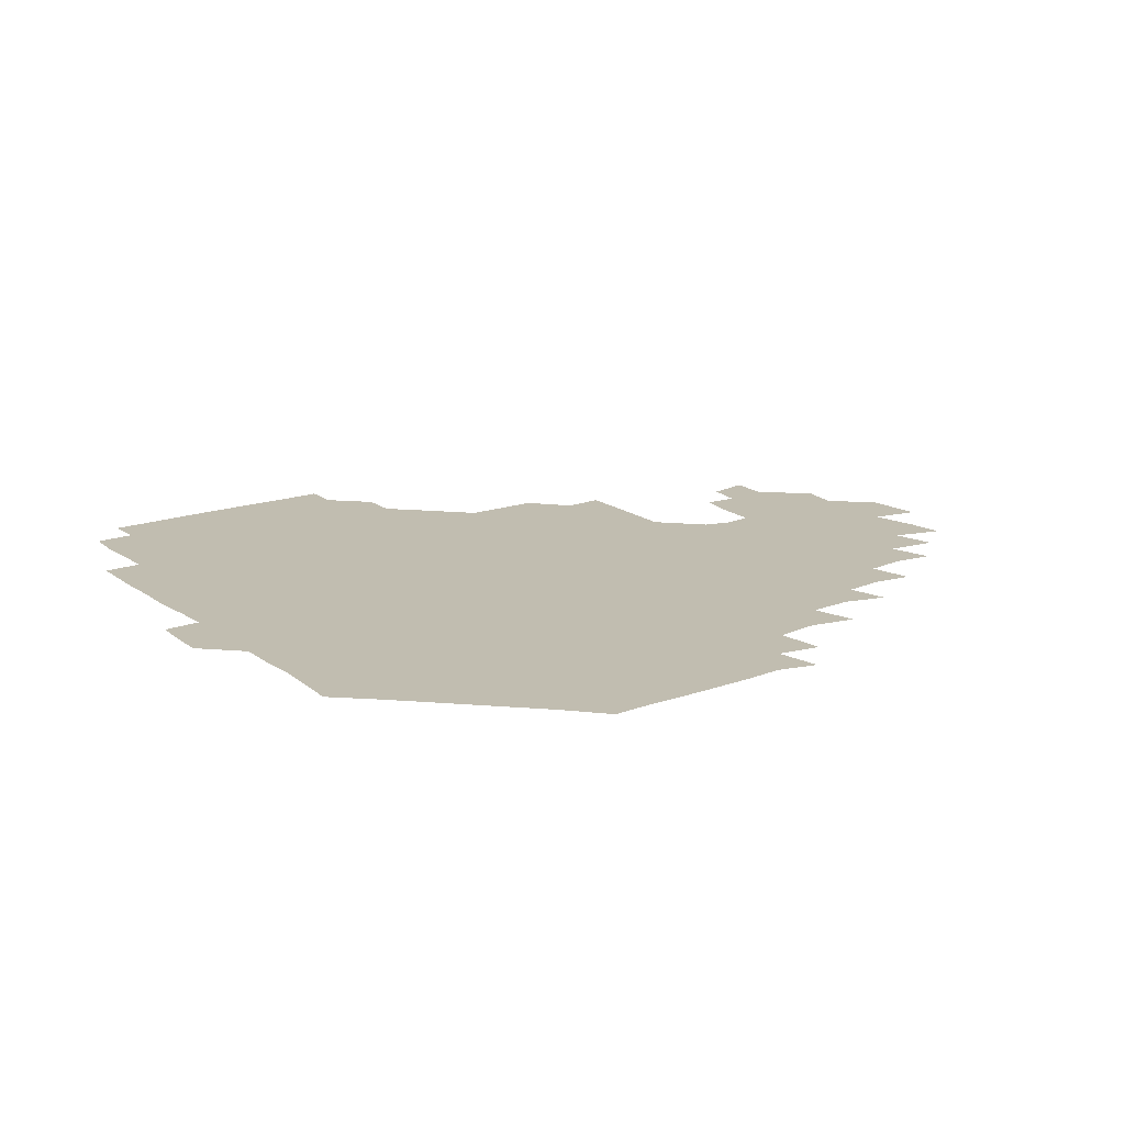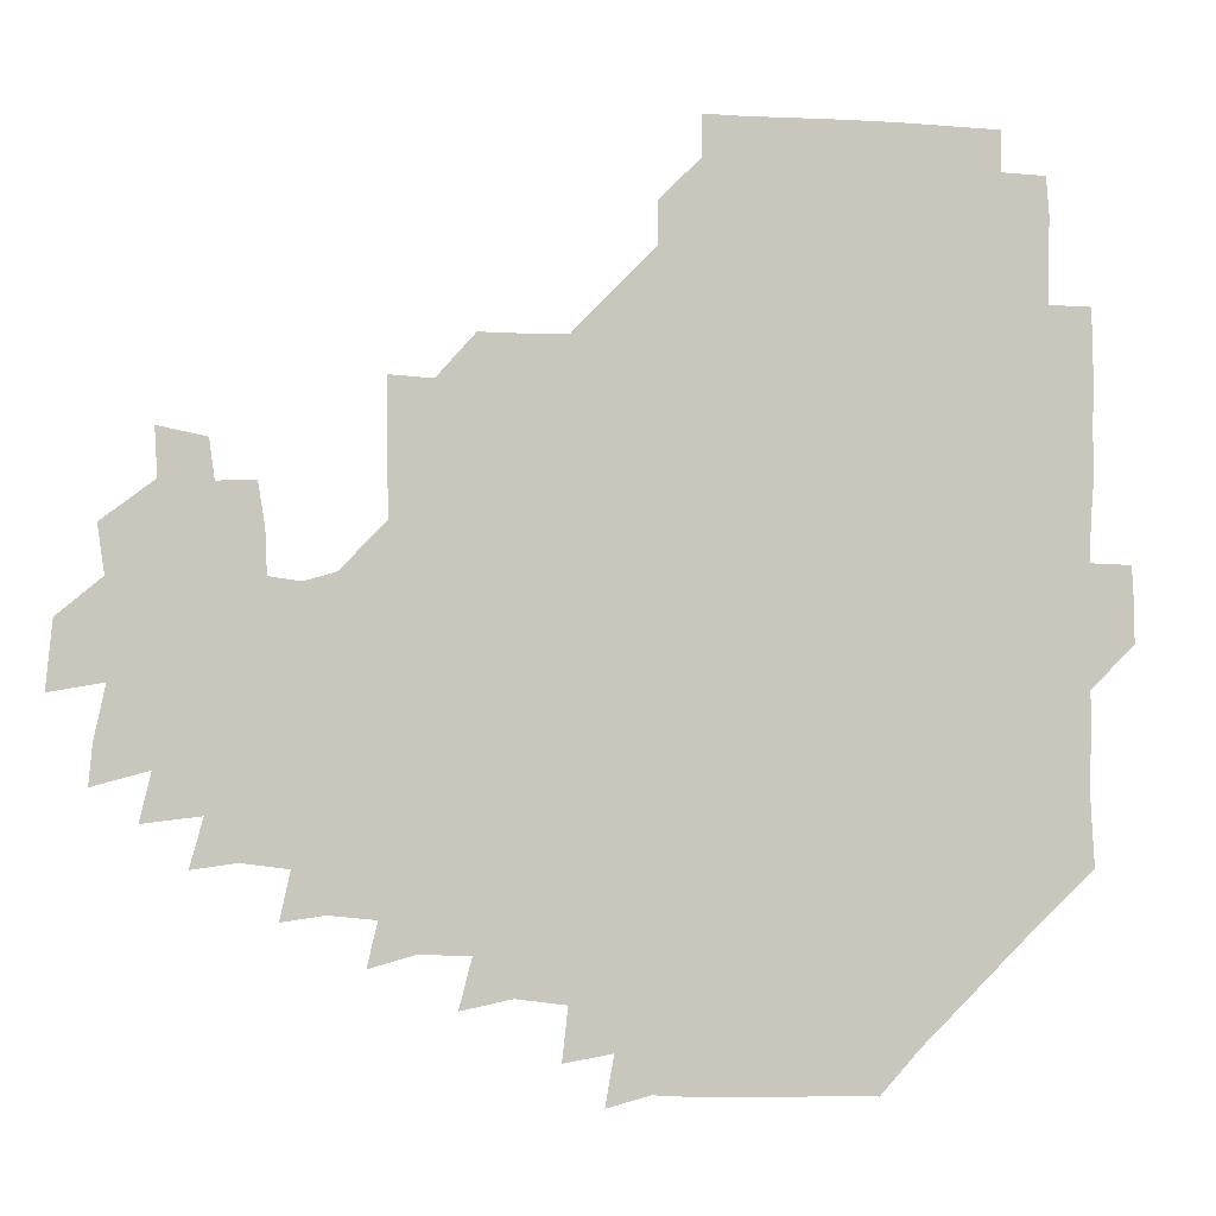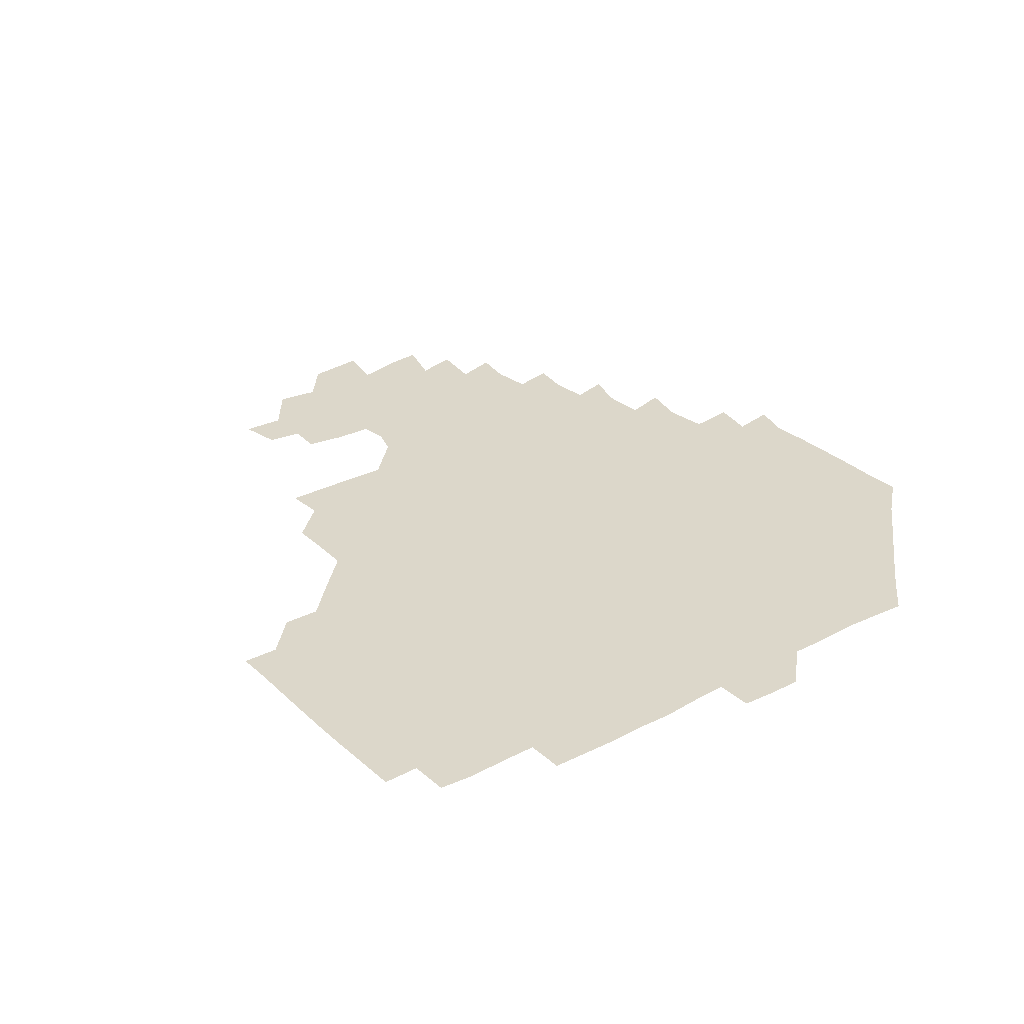
<metadata>
{"format":"obj","ext":"obj","renderer":"f3d","projection":"perspective","resolution":1024,"background":"white","views":[{"elev":16.7,"azim":-35.2,"up":"+Z"},{"elev":-1.0,"azim":170.0,"up":"+Y"},{"elev":30.7,"azim":-126.8,"up":"+Z"}]}
</metadata>
<code>
v 193.7 257 0
v 194 271 0
v 194.8 284.4 0
v 208.4 179.7 0
v 209.3 193.6 0
v 210.2 209 0
v 209.6 225 0
v 209.8 241.2 0
v 209.9 256.1 0
v 210.4 270.7 0
v 209.9 285 0
v 209.4 300.6 0
v 208.2 316.1 0
v 208.7 331.1 0
v 208.3 346.2 0
v 208.7 360.6 0
v 209.1 373.5 0
v 223.1 166.2 0
v 224.3 180.5 0
v 225.9 195.7 0
v 226.3 210.7 0
v 227.8 226.3 0
v 228 241.1 0
v 226.5 256 0
v 226.7 270.9 0
v 226.5 285.8 0
v 226.3 300.8 0
v 226.3 315.9 0
v 225.7 330.9 0
v 225.8 345.7 0
v 226 360.1 0
v 224.6 373.9 0
v 224.6 389.3 0
v 224.1 404.5 0
v 225.3 418.5 0
v 238.5 151.2 0
v 238.9 165.8 0
v 240.5 181 0
v 240.9 196 0
v 241.3 211 0
v 241.8 226 0
v 243.4 241.3 0
v 242 256.1 0
v 241.3 271 0
v 241.2 285.9 0
v 242.3 300.9 0
v 241.4 316 0
v 241.2 331 0
v 241.7 346 0
v 241.7 360.8 0
v 241.1 375.7 0
v 241.2 390.5 0
v 241.2 405.2 0
v 241.5 419.2 0
v 241.3 433.9 0
v 254.5 135.2 0
v 255.8 151.2 0
v 256.2 166.4 0
v 256.2 181.3 0
v 256.7 196.3 0
v 256.6 211.2 0
v 256.6 226.1 0
v 257.3 241.1 0
v 256.9 256 0
v 256.6 271 0
v 256.5 286 0
v 256.2 301.1 0
v 256.2 316.1 0
v 256.8 331.2 0
v 256.7 346.1 0
v 256.9 361 0
v 256.4 376 0
v 256.3 391 0
v 256.6 405.8 0
v 256.9 420.3 0
v 257.5 434.5 0
v 270.7 119.4 0
v 272.2 137 0
v 272.1 151.9 0
v 271.7 166.6 0
v 272 181.6 0
v 271.5 196.3 0
v 271.8 211.3 0
v 271.8 226.2 0
v 271.9 241.1 0
v 271.4 256 0
v 271.1 271 0
v 270.9 286.1 0
v 271.1 301.1 0
v 271.1 316.1 0
v 271.5 331.2 0
v 271.3 346.2 0
v 270.9 361.2 0
v 271.5 376.2 0
v 271.1 391.2 0
v 272 406.1 0
v 271.6 420.7 0
v 272.8 435.1 0
v 285.1 103.5 0
v 286.7 121.9 0
v 287.1 137.4 0
v 286.8 151.9 0
v 287.1 167.1 0
v 286.9 181.7 0
v 286.8 196.5 0
v 286.8 211.3 0
v 287 226.2 0
v 286.5 241 0
v 286.3 256 0
v 285.8 271.1 0
v 286.2 286 0
v 286 301.1 0
v 286 316.2 0
v 286.2 331.2 0
v 286.1 346.2 0
v 286.3 361.3 0
v 286.1 376.3 0
v 286.5 391.4 0
v 286.3 406.3 0
v 286.8 421.1 0
v 287.2 435.5 0
v 300.3 104.2 0
v 301.7 122.8 0
v 301.8 137.7 0
v 301.6 152.1 0
v 301.7 167 0
v 301.7 181.8 0
v 301.3 196.3 0
v 301.9 211.5 0
v 302.3 226.2 0
v 301.6 241 0
v 301.1 256 0
v 300.9 271 0
v 301.1 286 0
v 300.8 301.2 0
v 301.1 316.2 0
v 300.9 331.2 0
v 301.1 346.3 0
v 301.1 361.3 0
v 300.9 376.3 0
v 301.2 391.4 0
v 300.9 406.2 0
v 301.5 421.1 0
v 302 435.6 0
v 316.2 104.1 0
v 316.3 122.6 0
v 316.2 137.6 0
v 316.3 152.4 0
v 316.4 167.3 0
v 316.4 182 0
v 316.5 196.7 0
v 316.6 211.6 0
v 317 226.3 0
v 316.7 240.8 0
v 316.3 255.7 0
v 315.9 271 0
v 315.9 286.1 0
v 315.8 301.2 0
v 315.9 316.2 0
v 315.9 331.3 0
v 315.9 346.2 0
v 315.9 361.3 0
v 315.8 376.3 0
v 315.9 391.5 0
v 316.1 406.4 0
v 316.3 421.1 0
v 316.8 435.7 0
v 332.4 104.5 0
v 331.2 122.3 0
v 331 137.2 0
v 330.9 152.3 0
v 331 167.5 0
v 331 182 0
v 331.1 196.8 0
v 331.2 211.5 0
v 331.5 226.4 0
v 331.4 240.8 0
v 331.3 255.5 0
v 330.9 270.9 0
v 330.7 286.6 0
v 330.7 301.3 0
v 330.8 316.2 0
v 330.8 331.3 0
v 330.8 346.3 0
v 330.8 361.3 0
v 330.8 376.3 0
v 330.8 391.4 0
v 331 406.3 0
v 331.2 421.2 0
v 331.6 435.6 0
v 348.4 104.9 0
v 346.3 122.2 0
v 345.7 137.5 0
v 345.7 152.1 0
v 345.6 167.4 0
v 345.6 182.1 0
v 345.7 196.8 0
v 345.8 211.7 0
v 345.9 226.3 0
v 346.1 240.9 0
v 346 255.7 0
v 345.8 270.9 0
v 345.5 286.4 0
v 345.6 301.3 0
v 345.7 316.2 0
v 345.9 331.2 0
v 345.8 346.3 0
v 345.8 361.3 0
v 346 376.3 0
v 346 391.3 0
v 345.9 406.5 0
v 346.4 421.3 0
v 346.7 436.1 0
v 363.8 106 0
v 361.4 122.1 0
v 360.5 137.8 0
v 360.3 152.4 0
v 360 167.7 0
v 360.4 181.8 0
v 360.4 196.8 0
v 360.5 211.7 0
v 360.5 226.6 0
v 360.6 241 0
v 360.7 255.6 0
v 360.7 270.8 0
v 360.7 286 0
v 360.7 301.1 0
v 360.8 316.1 0
v 360.9 331.2 0
v 360.9 346.2 0
v 361 361.2 0
v 361.2 376.2 0
v 361.4 391.3 0
v 361.7 406.4 0
v 379.7 101.9 0
v 376.5 120.2 0
v 375.1 138.3 0
v 374.8 152.9 0
v 374.6 167.6 0
v 374.5 182.7 0
v 375 196.9 0
v 374.8 212.1 0
v 374.9 226.7 0
v 374.9 241.2 0
v 375.3 255.8 0
v 375.5 270.7 0
v 375.6 285.6 0
v 375.7 300.6 0
v 375.8 315.9 0
v 375.9 331.1 0
v 376 346.1 0
v 376.2 361 0
v 376.7 376 0
v 394.3 117.3 0
v 392.1 136.6 0
v 389.3 153.6 0
v 388.9 168.1 0
v 389.2 182.6 0
v 389 197.6 0
v 388.8 212.6 0
v 388.9 227 0
v 389.2 241.3 0
v 389.6 255.8 0
v 390 270.6 0
v 390.2 285.3 0
v 390.4 300.5 0
v 390.6 315.7 0
v 390.8 330.9 0
v 391 345.8 0
v 391.7 360.6 0
v 410.4 139.1 0
v 406 154.1 0
v 404.7 167.8 0
v 404.6 182.3 0
v 403.8 197.5 0
v 403.5 212.3 0
v 404.4 226.6 0
v 404.1 241.4 0
v 404 256 0
v 404.4 270.7 0
v 404.8 285.5 0
v 404.9 300.3 0
v 405.4 315.6 0
v 405.4 330.5 0
v 405.8 345.4 0
v 407.2 360.5 0
v 429 135.4 0
v 424.3 153.5 0
v 420.1 168.1 0
v 420.2 181.9 0
v 419 197.3 0
v 417.4 212.8 0
v 418.4 226.8 0
v 418.7 241.4 0
v 419.2 256.1 0
v 419.3 270.8 0
v 419.2 285.5 0
v 419.4 300.2 0
v 420.3 315.5 0
v 420.2 330.3 0
v 420.9 345.2 0
v 422.9 360.8 0
v 442.5 154.5 0
v 438.9 167.6 0
v 437.2 181.5 0
v 435.4 196.8 0
v 432.6 212.9 0
v 432.3 227.2 0
v 432.5 241.6 0
v 433.7 256.1 0
v 433.8 270.8 0
v 433.5 285.3 0
v 434.7 299.9 0
v 435.4 315.3 0
v 435.8 330.5 0
v 437 345 0
v 459.5 149.8 0
v 455.5 165.9 0
v 452.6 181.2 0
v 451.9 195.7 0
v 449.2 212 0
v 447.6 227.1 0
v 447.8 241.5 0
v 448.8 256.1 0
v 448.5 270.6 0
v 450.1 284.7 0
v 452.3 298.1 0
v 452.8 316.2 0
v 452.9 332.2 0
v 452.9 346.1 0
v 472.4 167.8 0
v 468.3 182.4 0
v 465.9 197.1 0
v 465.2 211.4 0
v 463 227 0
v 462.3 241.3 0
v 464.1 255 0
v 465.8 268.7 0
v 469.2 280.8 0
v 488 165.7 0
v 484.3 183 0
v 480.8 198.2 0
v 477.8 213.7 0
v 476.5 227.8 0
v 475.7 241.7 0
v 476.2 254.5 0
v 477.5 266.8 0
v 480.5 277.5 0
v 501 185.3 0
v 497 199.3 0
v 494.8 213.7 0
v 492.4 227.6 0
v 491.8 241.4 0
v 491.2 254.6 0
v 491.4 266.8 0
v 492.2 279.2 0
v 492.8 295.1 0
v 495.3 310.9 0
v 517.4 183.2 0
v 512.5 200.7 0
v 511.7 213.9 0
v 508.6 227.7 0
v 507.6 241.4 0
v 507.6 255.6 0
v 507.9 269.8 0
v 507.5 283.5 0
v 507.9 296.9 0
v 509.2 310.3 0
v 511.1 324.6 0
v 533.6 198.3 0
v 529.3 215.8 0
v 527.3 228.3 0
v 525.6 242.2 0
v 524.8 255.8 0
v 524.5 269.7 0
v 524.6 283.9 0
v 526.8 297.9 0
v 527.8 310.9 0
v 528.7 328.3 0
v 549.7 210.3 0
v 548.3 224.8 0
v 544 244.4 0
v 543.2 255.5 0
v 543.1 267.5 0
v 544.7 279.1 0
v 547.1 296.5 0
v 563.6 241.1 0
v 562.4 252.9 0
v 561 265.6 0
f 8 9 1
f 1 9 2
f 9 10 2
f 2 10 3
f 10 11 3
f 18 19 4
f 4 19 5
f 19 20 5
f 5 20 6
f 20 21 6
f 6 21 7
f 21 22 7
f 7 22 8
f 22 23 8
f 8 23 9
f 23 24 9
f 9 24 10
f 24 25 10
f 10 25 11
f 25 26 11
f 11 26 12
f 26 27 12
f 12 27 13
f 27 28 13
f 13 28 14
f 28 29 14
f 14 29 15
f 29 30 15
f 15 30 16
f 30 31 16
f 16 31 17
f 31 32 17
f 36 37 18
f 18 37 19
f 37 38 19
f 19 38 20
f 38 39 20
f 20 39 21
f 39 40 21
f 21 40 22
f 40 41 22
f 22 41 23
f 41 42 23
f 23 42 24
f 42 43 24
f 24 43 25
f 43 44 25
f 25 44 26
f 44 45 26
f 26 45 27
f 45 46 27
f 27 46 28
f 46 47 28
f 28 47 29
f 47 48 29
f 29 48 30
f 48 49 30
f 30 49 31
f 49 50 31
f 31 50 32
f 50 51 32
f 32 51 33
f 51 52 33
f 33 52 34
f 52 53 34
f 34 53 35
f 53 54 35
f 56 57 36
f 36 57 37
f 57 58 37
f 37 58 38
f 58 59 38
f 38 59 39
f 59 60 39
f 39 60 40
f 60 61 40
f 40 61 41
f 61 62 41
f 41 62 42
f 62 63 42
f 42 63 43
f 63 64 43
f 43 64 44
f 64 65 44
f 44 65 45
f 65 66 45
f 45 66 46
f 66 67 46
f 46 67 47
f 67 68 47
f 47 68 48
f 68 69 48
f 48 69 49
f 69 70 49
f 49 70 50
f 70 71 50
f 50 71 51
f 71 72 51
f 51 72 52
f 72 73 52
f 52 73 53
f 73 74 53
f 53 74 54
f 74 75 54
f 54 75 55
f 75 76 55
f 77 78 56
f 56 78 57
f 78 79 57
f 57 79 58
f 79 80 58
f 58 80 59
f 80 81 59
f 59 81 60
f 81 82 60
f 60 82 61
f 82 83 61
f 61 83 62
f 83 84 62
f 62 84 63
f 84 85 63
f 63 85 64
f 85 86 64
f 64 86 65
f 86 87 65
f 65 87 66
f 87 88 66
f 66 88 67
f 88 89 67
f 67 89 68
f 89 90 68
f 68 90 69
f 90 91 69
f 69 91 70
f 91 92 70
f 70 92 71
f 92 93 71
f 71 93 72
f 93 94 72
f 72 94 73
f 94 95 73
f 73 95 74
f 95 96 74
f 74 96 75
f 96 97 75
f 75 97 76
f 97 98 76
f 99 100 77
f 77 100 78
f 100 101 78
f 78 101 79
f 101 102 79
f 79 102 80
f 102 103 80
f 80 103 81
f 103 104 81
f 81 104 82
f 104 105 82
f 82 105 83
f 105 106 83
f 83 106 84
f 106 107 84
f 84 107 85
f 107 108 85
f 85 108 86
f 108 109 86
f 86 109 87
f 109 110 87
f 87 110 88
f 110 111 88
f 88 111 89
f 111 112 89
f 89 112 90
f 112 113 90
f 90 113 91
f 113 114 91
f 91 114 92
f 114 115 92
f 92 115 93
f 115 116 93
f 93 116 94
f 116 117 94
f 94 117 95
f 117 118 95
f 95 118 96
f 118 119 96
f 96 119 97
f 119 120 97
f 97 120 98
f 120 121 98
f 99 122 100
f 122 123 100
f 100 123 101
f 123 124 101
f 101 124 102
f 124 125 102
f 102 125 103
f 125 126 103
f 103 126 104
f 126 127 104
f 104 127 105
f 127 128 105
f 105 128 106
f 128 129 106
f 106 129 107
f 129 130 107
f 107 130 108
f 130 131 108
f 108 131 109
f 131 132 109
f 109 132 110
f 132 133 110
f 110 133 111
f 133 134 111
f 111 134 112
f 134 135 112
f 112 135 113
f 135 136 113
f 113 136 114
f 136 137 114
f 114 137 115
f 137 138 115
f 115 138 116
f 138 139 116
f 116 139 117
f 139 140 117
f 117 140 118
f 140 141 118
f 118 141 119
f 141 142 119
f 119 142 120
f 142 143 120
f 120 143 121
f 143 144 121
f 122 145 123
f 145 146 123
f 123 146 124
f 146 147 124
f 124 147 125
f 147 148 125
f 125 148 126
f 148 149 126
f 126 149 127
f 149 150 127
f 127 150 128
f 150 151 128
f 128 151 129
f 151 152 129
f 129 152 130
f 152 153 130
f 130 153 131
f 153 154 131
f 131 154 132
f 154 155 132
f 132 155 133
f 155 156 133
f 133 156 134
f 156 157 134
f 134 157 135
f 157 158 135
f 135 158 136
f 158 159 136
f 136 159 137
f 159 160 137
f 137 160 138
f 160 161 138
f 138 161 139
f 161 162 139
f 139 162 140
f 162 163 140
f 140 163 141
f 163 164 141
f 141 164 142
f 164 165 142
f 142 165 143
f 165 166 143
f 143 166 144
f 166 167 144
f 145 168 146
f 168 169 146
f 146 169 147
f 169 170 147
f 147 170 148
f 170 171 148
f 148 171 149
f 171 172 149
f 149 172 150
f 172 173 150
f 150 173 151
f 173 174 151
f 151 174 152
f 174 175 152
f 152 175 153
f 175 176 153
f 153 176 154
f 176 177 154
f 154 177 155
f 177 178 155
f 155 178 156
f 178 179 156
f 156 179 157
f 179 180 157
f 157 180 158
f 180 181 158
f 158 181 159
f 181 182 159
f 159 182 160
f 182 183 160
f 160 183 161
f 183 184 161
f 161 184 162
f 184 185 162
f 162 185 163
f 185 186 163
f 163 186 164
f 186 187 164
f 164 187 165
f 187 188 165
f 165 188 166
f 188 189 166
f 166 189 167
f 189 190 167
f 168 191 169
f 191 192 169
f 169 192 170
f 192 193 170
f 170 193 171
f 193 194 171
f 171 194 172
f 194 195 172
f 172 195 173
f 195 196 173
f 173 196 174
f 196 197 174
f 174 197 175
f 197 198 175
f 175 198 176
f 198 199 176
f 176 199 177
f 199 200 177
f 177 200 178
f 200 201 178
f 178 201 179
f 201 202 179
f 179 202 180
f 202 203 180
f 180 203 181
f 203 204 181
f 181 204 182
f 204 205 182
f 182 205 183
f 205 206 183
f 183 206 184
f 206 207 184
f 184 207 185
f 207 208 185
f 185 208 186
f 208 209 186
f 186 209 187
f 209 210 187
f 187 210 188
f 210 211 188
f 188 211 189
f 211 212 189
f 189 212 190
f 212 213 190
f 191 214 192
f 214 215 192
f 192 215 193
f 215 216 193
f 193 216 194
f 216 217 194
f 194 217 195
f 217 218 195
f 195 218 196
f 218 219 196
f 196 219 197
f 219 220 197
f 197 220 198
f 220 221 198
f 198 221 199
f 221 222 199
f 199 222 200
f 222 223 200
f 200 223 201
f 223 224 201
f 201 224 202
f 224 225 202
f 202 225 203
f 225 226 203
f 203 226 204
f 226 227 204
f 204 227 205
f 227 228 205
f 205 228 206
f 228 229 206
f 206 229 207
f 229 230 207
f 207 230 208
f 230 231 208
f 208 231 209
f 231 232 209
f 209 232 210
f 232 233 210
f 210 233 211
f 233 234 211
f 211 234 212
f 214 235 215
f 235 236 215
f 215 236 216
f 236 237 216
f 216 237 217
f 237 238 217
f 217 238 218
f 238 239 218
f 218 239 219
f 239 240 219
f 219 240 220
f 240 241 220
f 220 241 221
f 241 242 221
f 221 242 222
f 242 243 222
f 222 243 223
f 243 244 223
f 223 244 224
f 244 245 224
f 224 245 225
f 245 246 225
f 225 246 226
f 246 247 226
f 226 247 227
f 247 248 227
f 227 248 228
f 248 249 228
f 228 249 229
f 249 250 229
f 229 250 230
f 250 251 230
f 230 251 231
f 251 252 231
f 231 252 232
f 252 253 232
f 232 253 233
f 236 254 237
f 254 255 237
f 237 255 238
f 255 256 238
f 238 256 239
f 256 257 239
f 239 257 240
f 257 258 240
f 240 258 241
f 258 259 241
f 241 259 242
f 259 260 242
f 242 260 243
f 260 261 243
f 243 261 244
f 261 262 244
f 244 262 245
f 262 263 245
f 245 263 246
f 263 264 246
f 246 264 247
f 264 265 247
f 247 265 248
f 265 266 248
f 248 266 249
f 266 267 249
f 249 267 250
f 267 268 250
f 250 268 251
f 268 269 251
f 251 269 252
f 269 270 252
f 252 270 253
f 255 271 256
f 271 272 256
f 256 272 257
f 272 273 257
f 257 273 258
f 273 274 258
f 258 274 259
f 274 275 259
f 259 275 260
f 275 276 260
f 260 276 261
f 276 277 261
f 261 277 262
f 277 278 262
f 262 278 263
f 278 279 263
f 263 279 264
f 279 280 264
f 264 280 265
f 280 281 265
f 265 281 266
f 281 282 266
f 266 282 267
f 282 283 267
f 267 283 268
f 283 284 268
f 268 284 269
f 284 285 269
f 269 285 270
f 285 286 270
f 271 287 272
f 287 288 272
f 272 288 273
f 288 289 273
f 273 289 274
f 289 290 274
f 274 290 275
f 290 291 275
f 275 291 276
f 291 292 276
f 276 292 277
f 292 293 277
f 277 293 278
f 293 294 278
f 278 294 279
f 294 295 279
f 279 295 280
f 295 296 280
f 280 296 281
f 296 297 281
f 281 297 282
f 297 298 282
f 282 298 283
f 298 299 283
f 283 299 284
f 299 300 284
f 284 300 285
f 300 301 285
f 285 301 286
f 301 302 286
f 288 303 289
f 303 304 289
f 289 304 290
f 304 305 290
f 290 305 291
f 305 306 291
f 291 306 292
f 306 307 292
f 292 307 293
f 307 308 293
f 293 308 294
f 308 309 294
f 294 309 295
f 309 310 295
f 295 310 296
f 310 311 296
f 296 311 297
f 311 312 297
f 297 312 298
f 312 313 298
f 298 313 299
f 313 314 299
f 299 314 300
f 314 315 300
f 300 315 301
f 315 316 301
f 301 316 302
f 303 317 304
f 317 318 304
f 304 318 305
f 318 319 305
f 305 319 306
f 319 320 306
f 306 320 307
f 320 321 307
f 307 321 308
f 321 322 308
f 308 322 309
f 322 323 309
f 309 323 310
f 323 324 310
f 310 324 311
f 324 325 311
f 311 325 312
f 325 326 312
f 312 326 313
f 326 327 313
f 313 327 314
f 327 328 314
f 314 328 315
f 328 329 315
f 315 329 316
f 329 330 316
f 318 331 319
f 331 332 319
f 319 332 320
f 332 333 320
f 320 333 321
f 333 334 321
f 321 334 322
f 334 335 322
f 322 335 323
f 335 336 323
f 323 336 324
f 336 337 324
f 324 337 325
f 337 338 325
f 325 338 326
f 338 339 326
f 326 339 327
f 331 340 332
f 340 341 332
f 332 341 333
f 341 342 333
f 333 342 334
f 342 343 334
f 334 343 335
f 343 344 335
f 335 344 336
f 344 345 336
f 336 345 337
f 345 346 337
f 337 346 338
f 346 347 338
f 338 347 339
f 347 348 339
f 341 349 342
f 349 350 342
f 342 350 343
f 350 351 343
f 343 351 344
f 351 352 344
f 344 352 345
f 352 353 345
f 345 353 346
f 353 354 346
f 346 354 347
f 354 355 347
f 347 355 348
f 355 356 348
f 349 359 350
f 359 360 350
f 350 360 351
f 360 361 351
f 351 361 352
f 361 362 352
f 352 362 353
f 362 363 353
f 353 363 354
f 363 364 354
f 354 364 355
f 364 365 355
f 355 365 356
f 365 366 356
f 356 366 357
f 366 367 357
f 357 367 358
f 367 368 358
f 360 370 361
f 370 371 361
f 361 371 362
f 371 372 362
f 362 372 363
f 372 373 363
f 363 373 364
f 373 374 364
f 364 374 365
f 374 375 365
f 365 375 366
f 375 376 366
f 366 376 367
f 376 377 367
f 367 377 368
f 377 378 368
f 368 378 369
f 378 379 369
f 371 380 372
f 380 381 372
f 372 381 373
f 381 382 373
f 373 382 374
f 382 383 374
f 374 383 375
f 383 384 375
f 375 384 376
f 384 385 376
f 376 385 377
f 385 386 377
f 377 386 378
f 382 387 383
f 387 388 383
f 383 388 384
f 388 389 384
f 384 389 385

</code>
